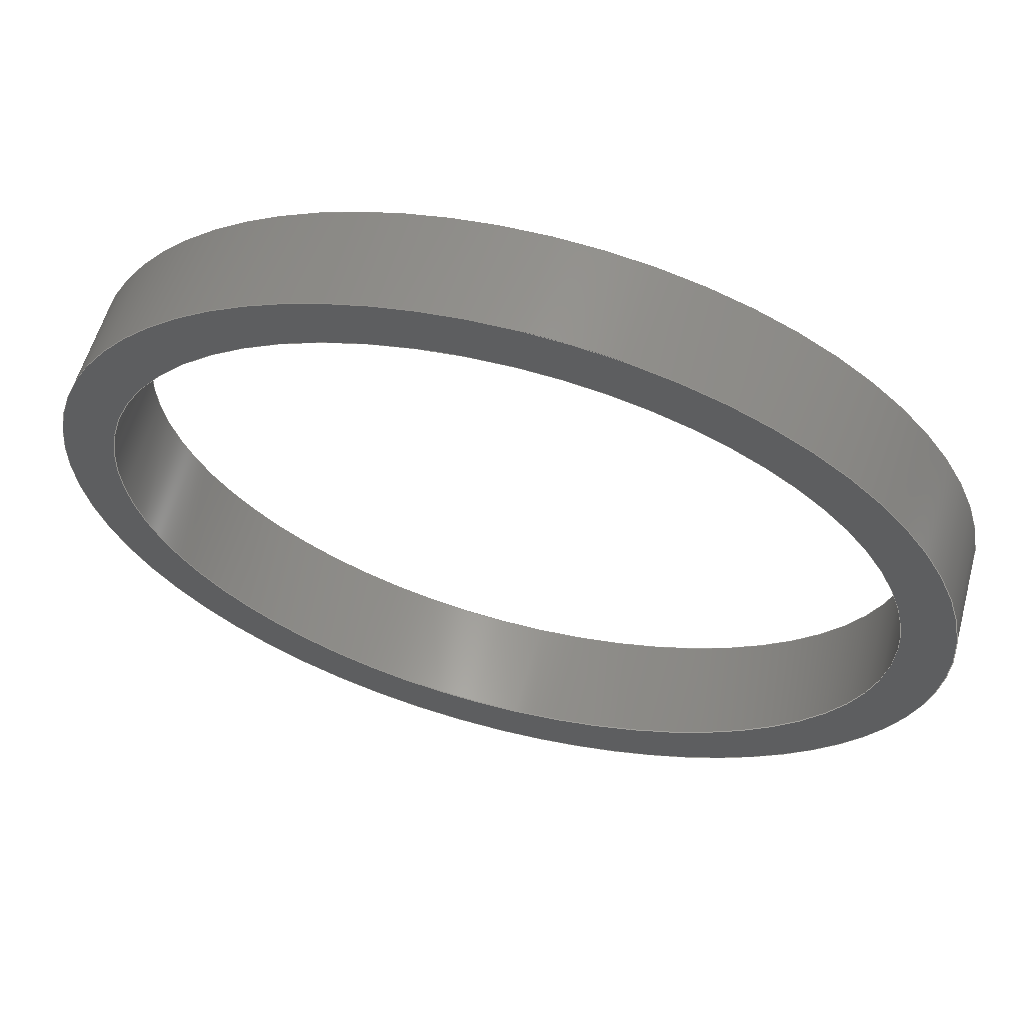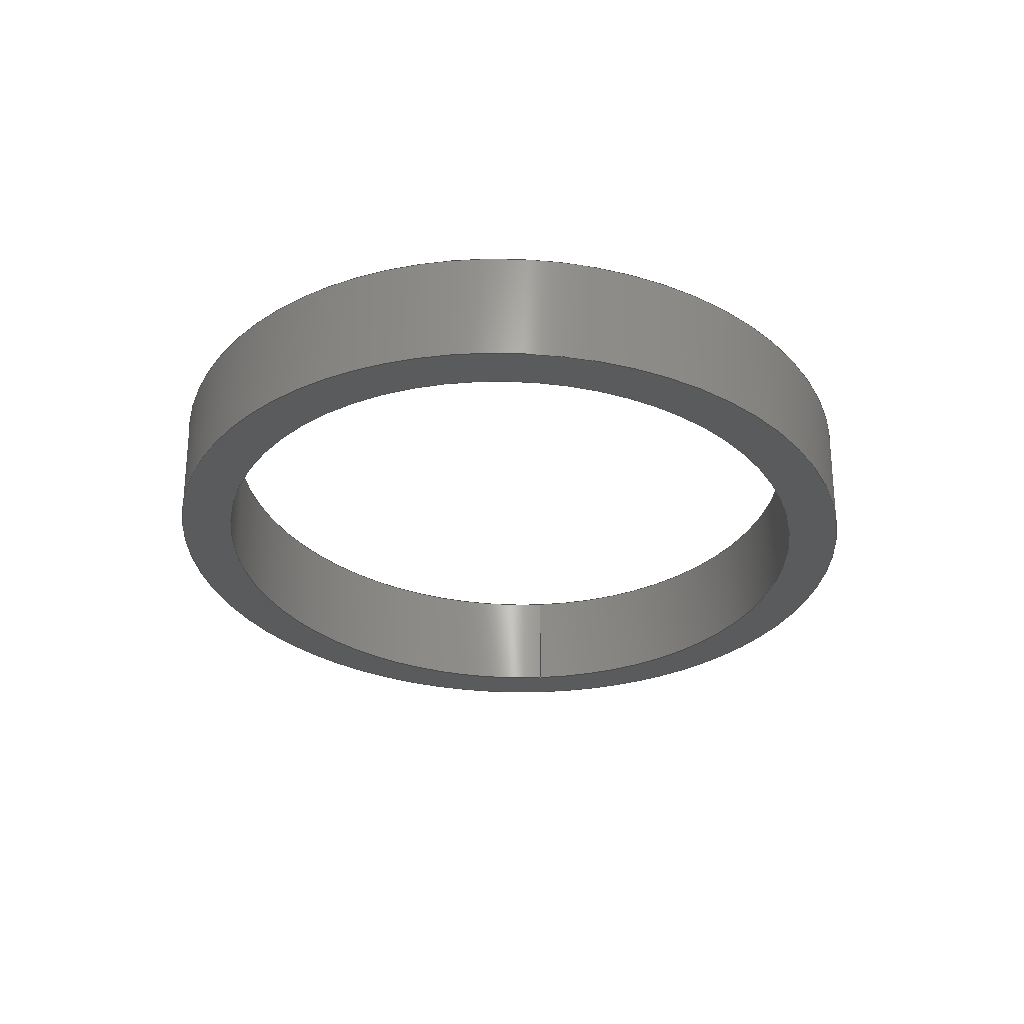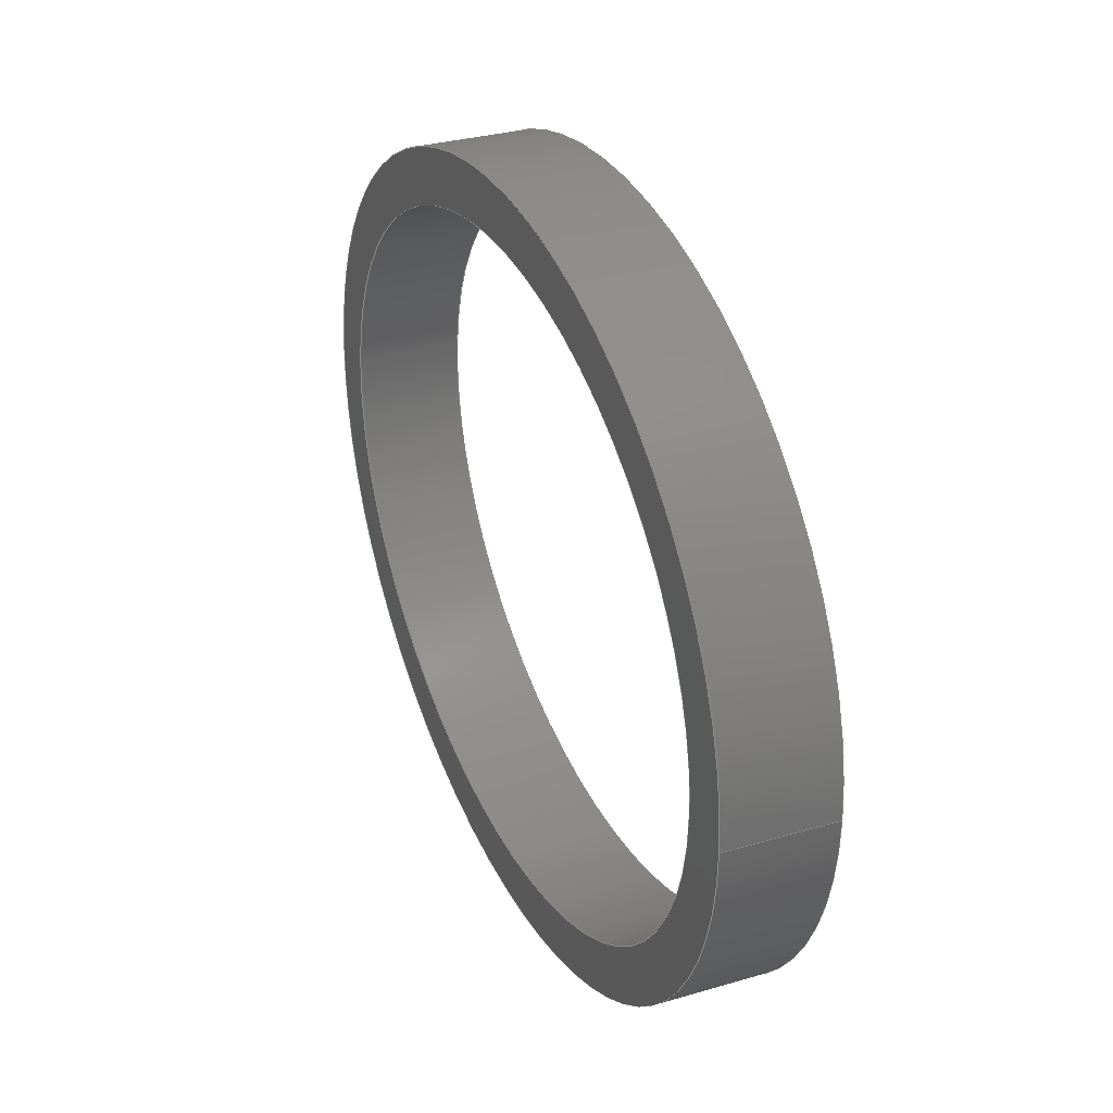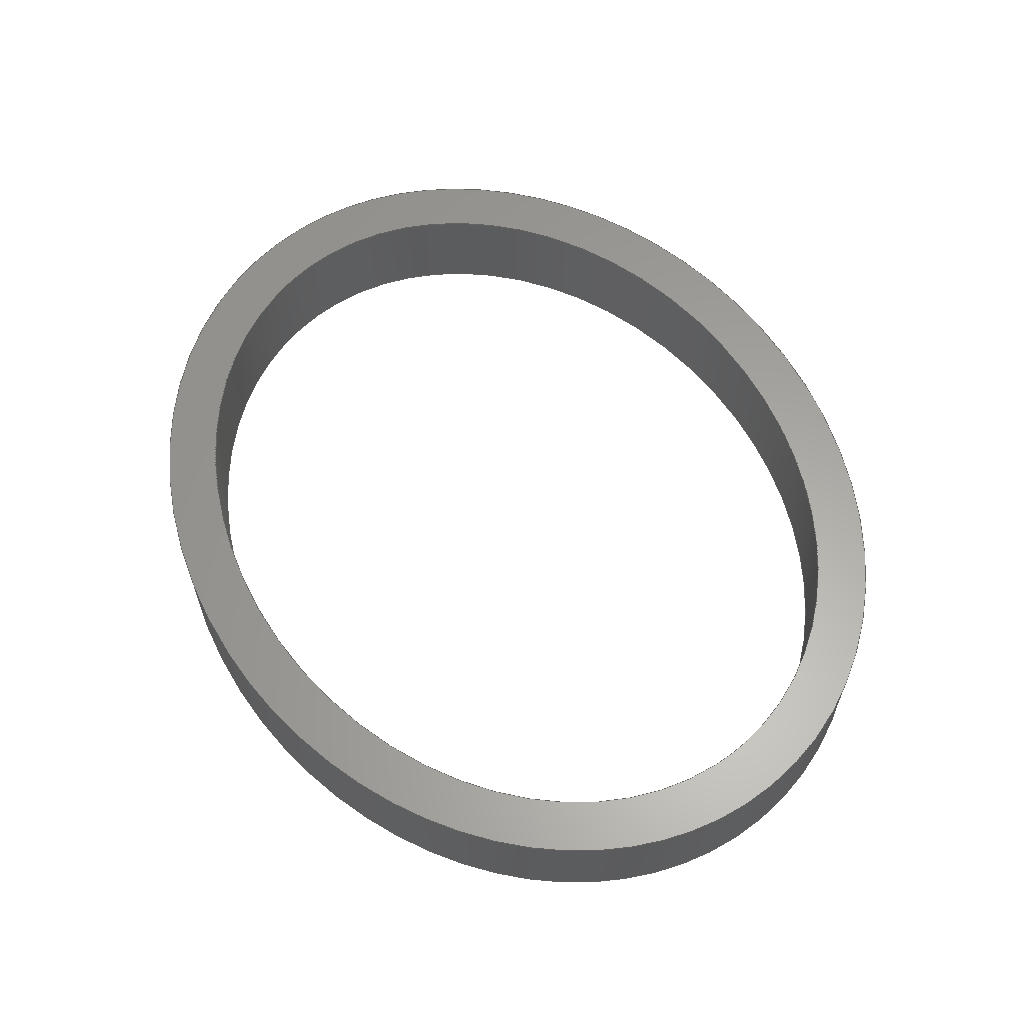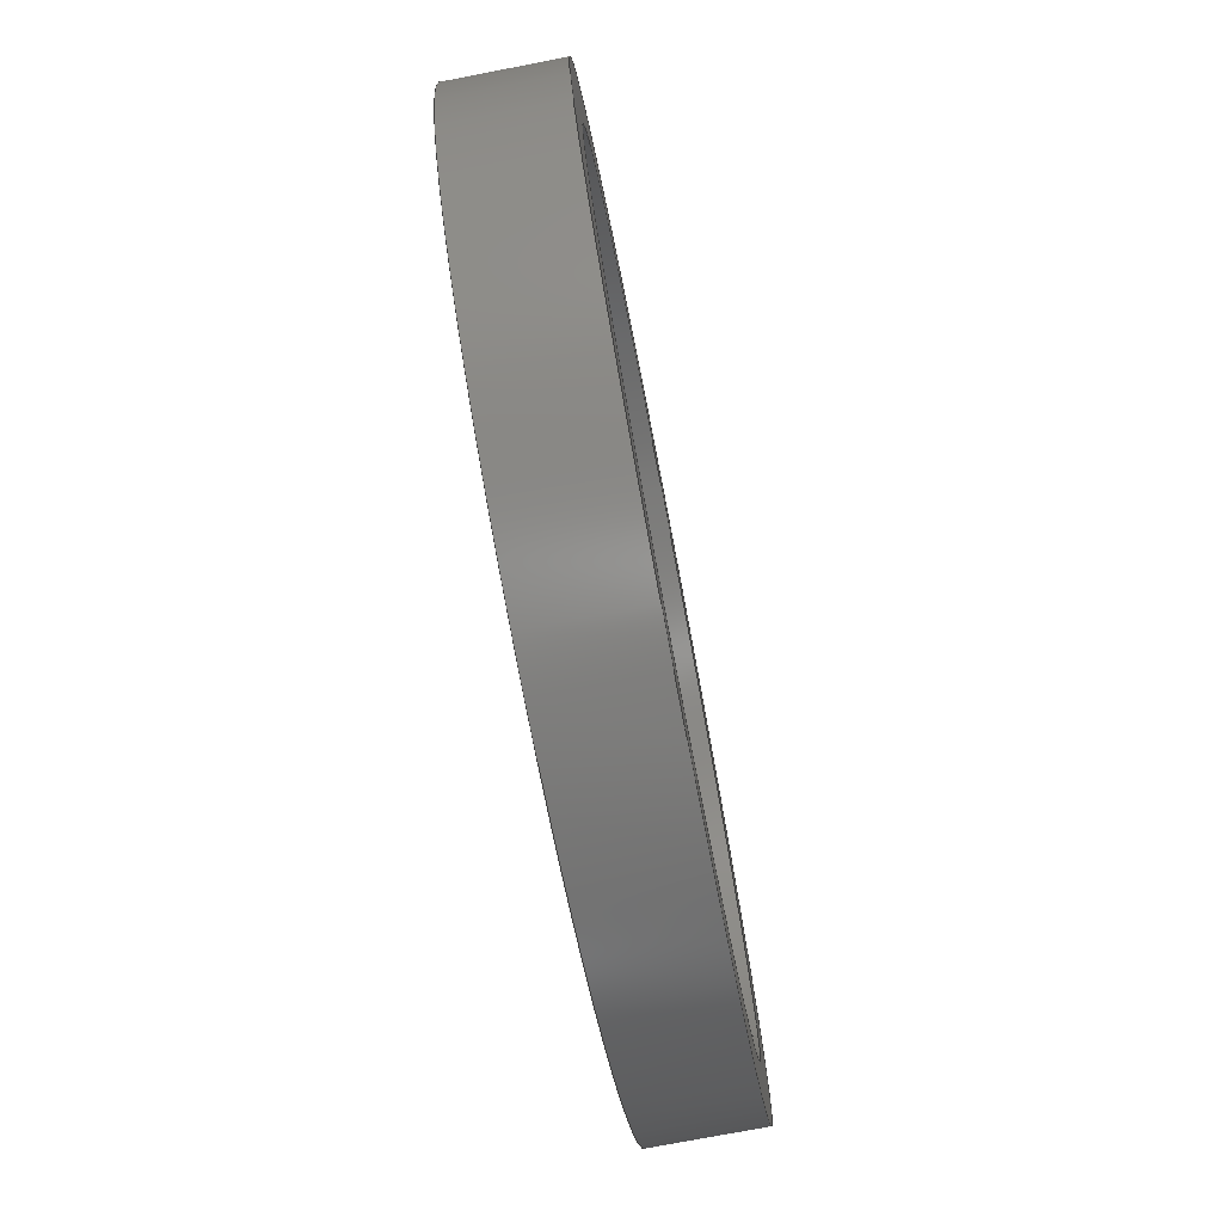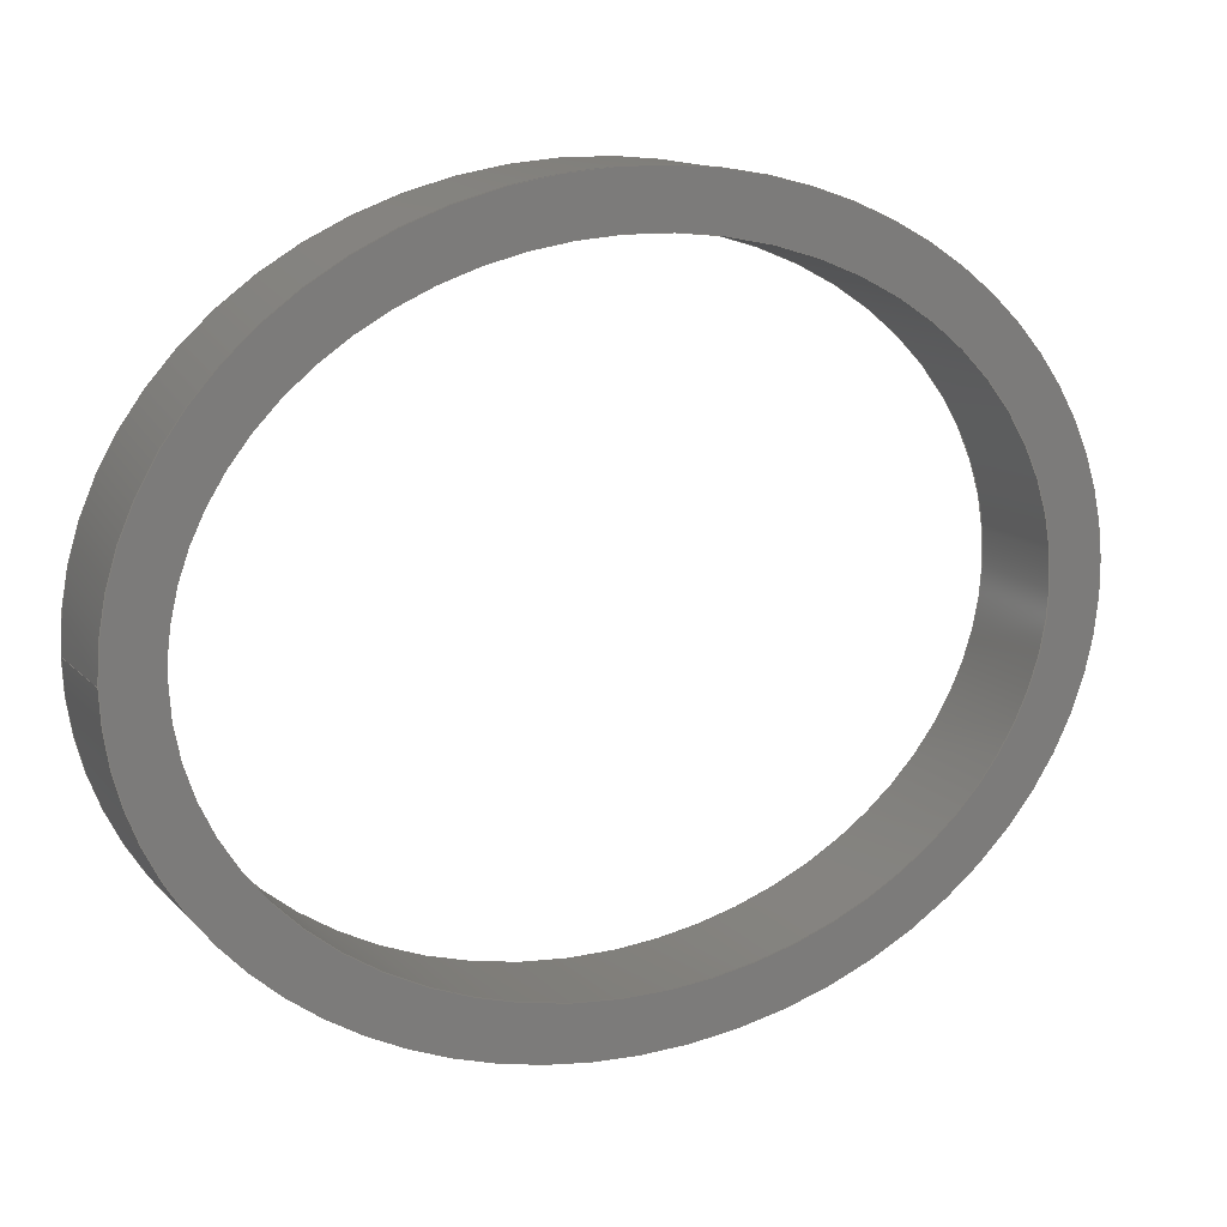
<metadata>
{"format":"step","ext":"step","renderer":"f3d","projection":"perspective","resolution":1024,"background":"white","views":[{"elev":57.3,"azim":-164.7,"up":"+Z"},{"elev":-26.1,"azim":95.6,"up":"+Y"},{"elev":31.3,"azim":-112.6,"up":"+Z"},{"elev":61.8,"azim":-123.0,"up":"+Y"},{"elev":-75.2,"azim":100.9,"up":"+Z"},{"elev":13.2,"azim":-25.8,"up":"+Z"}]}
</metadata>
<code>
ISO-10303-21;
DATA;
#1=MECHANICAL_DESIGN_GEOMETRIC_PRESENTATION_REPRESENTATION('',(#4),#144);
#2=SHAPE_REPRESENTATION_RELATIONSHIP('SRR','None',#151,#3);
#3=ADVANCED_BREP_SHAPE_REPRESENTATION('',(#5),#143);
#4=STYLED_ITEM('',(#160),#5);
#5=MANIFOLD_SOLID_BREP('Body4',#56);
#6=FACE_BOUND('',#17,.T.);
#7=FACE_BOUND('',#19,.T.);
#8=PLANE('',#74);
#9=PLANE('',#75);
#10=FACE_OUTER_BOUND('',#14,.T.);
#11=FACE_OUTER_BOUND('',#15,.T.);
#12=FACE_OUTER_BOUND('',#16,.T.);
#13=FACE_OUTER_BOUND('',#18,.T.);
#14=EDGE_LOOP('',(#38,#39,#40,#41));
#15=EDGE_LOOP('',(#42,#43,#44,#45));
#16=EDGE_LOOP('',(#46));
#17=EDGE_LOOP('',(#47));
#18=EDGE_LOOP('',(#48));
#19=EDGE_LOOP('',(#49));
#20=LINE('',#114,#22);
#21=LINE('',#137,#23);
#22=VECTOR('',#80,3.75);
#23=VECTOR('',#85,4.25);
#24=ELLIPSE('',#70,3.75,3);
#25=ELLIPSE('',#71,3.75,3);
#26=ELLIPSE('',#72,4.25,3.5);
#27=ELLIPSE('',#73,4.25,3.5);
#28=VERTEX_POINT('',#111);
#29=VERTEX_POINT('',#113);
#30=VERTEX_POINT('',#134);
#31=VERTEX_POINT('',#136);
#32=EDGE_CURVE('',#28,#28,#24,.T.);
#33=EDGE_CURVE('',#28,#29,#20,.T.);
#34=EDGE_CURVE('',#29,#29,#25,.T.);
#35=EDGE_CURVE('',#30,#30,#26,.T.);
#36=EDGE_CURVE('',#30,#31,#21,.T.);
#37=EDGE_CURVE('',#31,#31,#27,.T.);
#38=ORIENTED_EDGE('',*,*,#32,.F.);
#39=ORIENTED_EDGE('',*,*,#33,.T.);
#40=ORIENTED_EDGE('',*,*,#34,.T.);
#41=ORIENTED_EDGE('',*,*,#33,.F.);
#42=ORIENTED_EDGE('',*,*,#35,.F.);
#43=ORIENTED_EDGE('',*,*,#36,.T.);
#44=ORIENTED_EDGE('',*,*,#37,.T.);
#45=ORIENTED_EDGE('',*,*,#36,.F.);
#46=ORIENTED_EDGE('',*,*,#35,.T.);
#47=ORIENTED_EDGE('',*,*,#32,.T.);
#48=ORIENTED_EDGE('',*,*,#37,.F.);
#49=ORIENTED_EDGE('',*,*,#34,.F.);
#50=(
BOUNDED_SURFACE()
B_SPLINE_SURFACE(1,2,((#93,#94,#95,#96,#97,#98,#99,#100,#101),(#102,
#103,#104,#105,#106,#107,#108,#109,#110)),.UNSPECIFIED.,.F.,.T.,.F.)
B_SPLINE_SURFACE_WITH_KNOTS((2,2),(3,2,2,2,3),(-8.312e-35,0.2667),
(-3.142,-1.571,0,1.571,3.142),
 .UNSPECIFIED.)
GEOMETRIC_REPRESENTATION_ITEM()
RATIONAL_B_SPLINE_SURFACE(((1,0.7071,1,0.7071,1,
0.7071,1,0.7071,1),(1,0.7071,1,0.7071,
1,0.7071,1,0.7071,1)))
REPRESENTATION_ITEM('')
SURFACE()
);
#51=(
BOUNDED_SURFACE()
B_SPLINE_SURFACE(1,2,((#116,#117,#118,#119,#120,#121,#122,#123,#124),(#125,
#126,#127,#128,#129,#130,#131,#132,#133)),.UNSPECIFIED.,.F.,.T.,.F.)
B_SPLINE_SURFACE_WITH_KNOTS((2,2),(3,2,2,2,3),(-8.312e-35,0.2353),
(-3.142,-1.571,0,1.571,3.142),
 .UNSPECIFIED.)
GEOMETRIC_REPRESENTATION_ITEM()
RATIONAL_B_SPLINE_SURFACE(((1,0.7071,1,0.7071,1,
0.7071,1,0.7071,1),(1,0.7071,1,0.7071,
1,0.7071,1,0.7071,1)))
REPRESENTATION_ITEM('')
SURFACE()
);
#52=ADVANCED_FACE('',(#10),#50,.T.);
#53=ADVANCED_FACE('',(#11),#51,.F.);
#54=ADVANCED_FACE('',(#12,#6),#8,.T.);
#55=ADVANCED_FACE('',(#13,#7),#9,.F.);
#56=CLOSED_SHELL('',(#52,#53,#54,#55));
#57=DERIVED_UNIT_ELEMENT(#59,1);
#58=DERIVED_UNIT_ELEMENT(#146,3);
#59=(
MASS_UNIT()
NAMED_UNIT(*)
SI_UNIT(.KILO.,.GRAM.)
);
#60=DERIVED_UNIT((#57,#58));
#61=MEASURE_REPRESENTATION_ITEM('density measure',
POSITIVE_RATIO_MEASURE(7850),#60);
#62=PROPERTY_DEFINITION_REPRESENTATION(#67,#64);
#63=PROPERTY_DEFINITION_REPRESENTATION(#68,#65);
#64=REPRESENTATION('material name',(#66),#143);
#65=REPRESENTATION('density',(#61),#143);
#66=DESCRIPTIVE_REPRESENTATION_ITEM('Steel','Steel');
#67=PROPERTY_DEFINITION('material property','material name',#153);
#68=PROPERTY_DEFINITION('material property','density of part',#153);
#69=AXIS2_PLACEMENT_3D('placement',#92,#76,#77);
#70=AXIS2_PLACEMENT_3D('',#112,#78,#79);
#71=AXIS2_PLACEMENT_3D('',#115,#81,#82);
#72=AXIS2_PLACEMENT_3D('',#135,#83,#84);
#73=AXIS2_PLACEMENT_3D('',#138,#86,#87);
#74=AXIS2_PLACEMENT_3D('',#139,#88,#89);
#75=AXIS2_PLACEMENT_3D('',#140,#90,#91);
#76=DIRECTION('axis',(0,0,1));
#77=DIRECTION('refdir',(1,0,0));
#78=DIRECTION('center_axis',(8.312e-35,-1,0));
#79=DIRECTION('ref_axis',(1,8.312e-35,0));
#80=DIRECTION('',(0,-1,0));
#81=DIRECTION('center_axis',(8.312e-35,-1,0));
#82=DIRECTION('ref_axis',(1,8.312e-35,0));
#83=DIRECTION('center_axis',(-8.312e-35,1,0));
#84=DIRECTION('ref_axis',(1,8.312e-35,0));
#85=DIRECTION('',(0,-1,0));
#86=DIRECTION('center_axis',(-8.312e-35,1,0));
#87=DIRECTION('ref_axis',(1,8.312e-35,0));
#88=DIRECTION('center_axis',(-8.312e-35,1,0));
#89=DIRECTION('ref_axis',(1,8.312e-35,0));
#90=DIRECTION('center_axis',(-8.312e-35,1,0));
#91=DIRECTION('ref_axis',(1,8.312e-35,0));
#92=CARTESIAN_POINT('',(0,0,0));
#93=CARTESIAN_POINT('Ctrl Pts',(-3.75,-3.117e-34,0));
#94=CARTESIAN_POINT('Ctrl Pts',(-3.75,-3.117e-34,3));
#95=CARTESIAN_POINT('Ctrl Pts',(0,-3.117e-34,3));
#96=CARTESIAN_POINT('Ctrl Pts',(3.75,-3.117e-34,3));
#97=CARTESIAN_POINT('Ctrl Pts',(3.75,-3.117e-34,0));
#98=CARTESIAN_POINT('Ctrl Pts',(3.75,-3.117e-34,-3));
#99=CARTESIAN_POINT('Ctrl Pts',(0,-3.117e-34,-3));
#100=CARTESIAN_POINT('Ctrl Pts',(-3.75,-3.117e-34,-3));
#101=CARTESIAN_POINT('Ctrl Pts',(-3.75,-3.117e-34,0));
#102=CARTESIAN_POINT('Ctrl Pts',(-3.75,1,0));
#103=CARTESIAN_POINT('Ctrl Pts',(-3.75,1,3));
#104=CARTESIAN_POINT('Ctrl Pts',(0,1,3));
#105=CARTESIAN_POINT('Ctrl Pts',(3.75,1,3));
#106=CARTESIAN_POINT('Ctrl Pts',(3.75,1,0));
#107=CARTESIAN_POINT('Ctrl Pts',(3.75,1,-3));
#108=CARTESIAN_POINT('Ctrl Pts',(0,1,-3));
#109=CARTESIAN_POINT('Ctrl Pts',(-3.75,1,-3));
#110=CARTESIAN_POINT('Ctrl Pts',(-3.75,1,0));
#111=CARTESIAN_POINT('',(-3.75,1,3.674e-16));
#112=CARTESIAN_POINT('Origin',(0,1,0));
#113=CARTESIAN_POINT('',(-3.75,-3.117e-34,3.674e-16));
#114=CARTESIAN_POINT('',(-3.75,0,3.674e-16));
#115=CARTESIAN_POINT('Origin',(0,0,0));
#116=CARTESIAN_POINT('Ctrl Pts',(-4.25,-3.533e-34,0));
#117=CARTESIAN_POINT('Ctrl Pts',(-4.25,-3.533e-34,3.5));
#118=CARTESIAN_POINT('Ctrl Pts',(0,-3.533e-34,3.5));
#119=CARTESIAN_POINT('Ctrl Pts',(4.25,-3.533e-34,3.5));
#120=CARTESIAN_POINT('Ctrl Pts',(4.25,-3.533e-34,0));
#121=CARTESIAN_POINT('Ctrl Pts',(4.25,-3.533e-34,-3.5));
#122=CARTESIAN_POINT('Ctrl Pts',(0,-3.533e-34,-3.5));
#123=CARTESIAN_POINT('Ctrl Pts',(-4.25,-3.533e-34,-3.5));
#124=CARTESIAN_POINT('Ctrl Pts',(-4.25,-3.533e-34,0));
#125=CARTESIAN_POINT('Ctrl Pts',(-4.25,1,0));
#126=CARTESIAN_POINT('Ctrl Pts',(-4.25,1,3.5));
#127=CARTESIAN_POINT('Ctrl Pts',(0,1,3.5));
#128=CARTESIAN_POINT('Ctrl Pts',(4.25,1,3.5));
#129=CARTESIAN_POINT('Ctrl Pts',(4.25,1,0));
#130=CARTESIAN_POINT('Ctrl Pts',(4.25,1,-3.5));
#131=CARTESIAN_POINT('Ctrl Pts',(0,1,-3.5));
#132=CARTESIAN_POINT('Ctrl Pts',(-4.25,1,-3.5));
#133=CARTESIAN_POINT('Ctrl Pts',(-4.25,1,0));
#134=CARTESIAN_POINT('',(-4.25,1,4.286e-16));
#135=CARTESIAN_POINT('Origin',(0,1,0));
#136=CARTESIAN_POINT('',(-4.25,-3.533e-34,4.286e-16));
#137=CARTESIAN_POINT('',(-4.25,0,4.286e-16));
#138=CARTESIAN_POINT('Origin',(0,0,0));
#139=CARTESIAN_POINT('Origin',(0,1,0));
#140=CARTESIAN_POINT('Origin',(0,0,0));
#141=UNCERTAINTY_MEASURE_WITH_UNIT(LENGTH_MEASURE(0.001),#145,
'DISTANCE_ACCURACY_VALUE',
'Maximum model space distance between geometric entities at asserted c
onnectivities');
#142=UNCERTAINTY_MEASURE_WITH_UNIT(LENGTH_MEASURE(0.001),#145,
'DISTANCE_ACCURACY_VALUE',
'Maximum model space distance between geometric entities at asserted c
onnectivities');
#143=(
GEOMETRIC_REPRESENTATION_CONTEXT(3)
GLOBAL_UNCERTAINTY_ASSIGNED_CONTEXT((#141))
GLOBAL_UNIT_ASSIGNED_CONTEXT((#145,#147,#148))
REPRESENTATION_CONTEXT('','3D')
);
#144=(
GEOMETRIC_REPRESENTATION_CONTEXT(3)
GLOBAL_UNCERTAINTY_ASSIGNED_CONTEXT((#142))
GLOBAL_UNIT_ASSIGNED_CONTEXT((#145,#147,#148))
REPRESENTATION_CONTEXT('','3D')
);
#145=(
LENGTH_UNIT()
NAMED_UNIT(*)
SI_UNIT(.CENTI.,.METRE.)
);
#146=(
LENGTH_UNIT()
NAMED_UNIT(*)
SI_UNIT($,.METRE.)
);
#147=(
NAMED_UNIT(*)
PLANE_ANGLE_UNIT()
SI_UNIT($,.RADIAN.)
);
#148=(
NAMED_UNIT(*)
SI_UNIT($,.STERADIAN.)
SOLID_ANGLE_UNIT()
);
#149=SHAPE_DEFINITION_REPRESENTATION(#150,#151);
#150=PRODUCT_DEFINITION_SHAPE('',$,#153);
#151=SHAPE_REPRESENTATION('',(#69),#143);
#152=PRODUCT_DEFINITION_CONTEXT('part definition',#157,'design');
#153=PRODUCT_DEFINITION('Interlocking Ring1 Top',
'Interlocking Ring1 Top',#154,#152);
#154=PRODUCT_DEFINITION_FORMATION('',$,#159);
#155=PRODUCT_RELATED_PRODUCT_CATEGORY('Interlocking Ring1 Top',
'Interlocking Ring1 Top',(#159));
#156=APPLICATION_PROTOCOL_DEFINITION('international standard',
'automotive_design',2009,#157);
#157=APPLICATION_CONTEXT(
'Core Data for Automotive Mechanical Design Process');
#158=PRODUCT_CONTEXT('part definition',#157,'mechanical');
#159=PRODUCT('Interlocking Ring1 Top','Interlocking Ring1 Top',$,(#158));
#160=PRESENTATION_STYLE_ASSIGNMENT((#161));
#161=SURFACE_STYLE_USAGE(.BOTH.,#162);
#162=SURFACE_SIDE_STYLE('',(#163));
#163=SURFACE_STYLE_FILL_AREA(#164);
#164=FILL_AREA_STYLE('Steel - Satin',(#165));
#165=FILL_AREA_STYLE_COLOUR('Steel - Satin',#166);
#166=COLOUR_RGB('Steel - Satin',0.6275,0.6275,0.6275);
ENDSEC;
END-ISO-10303-21;

</code>
